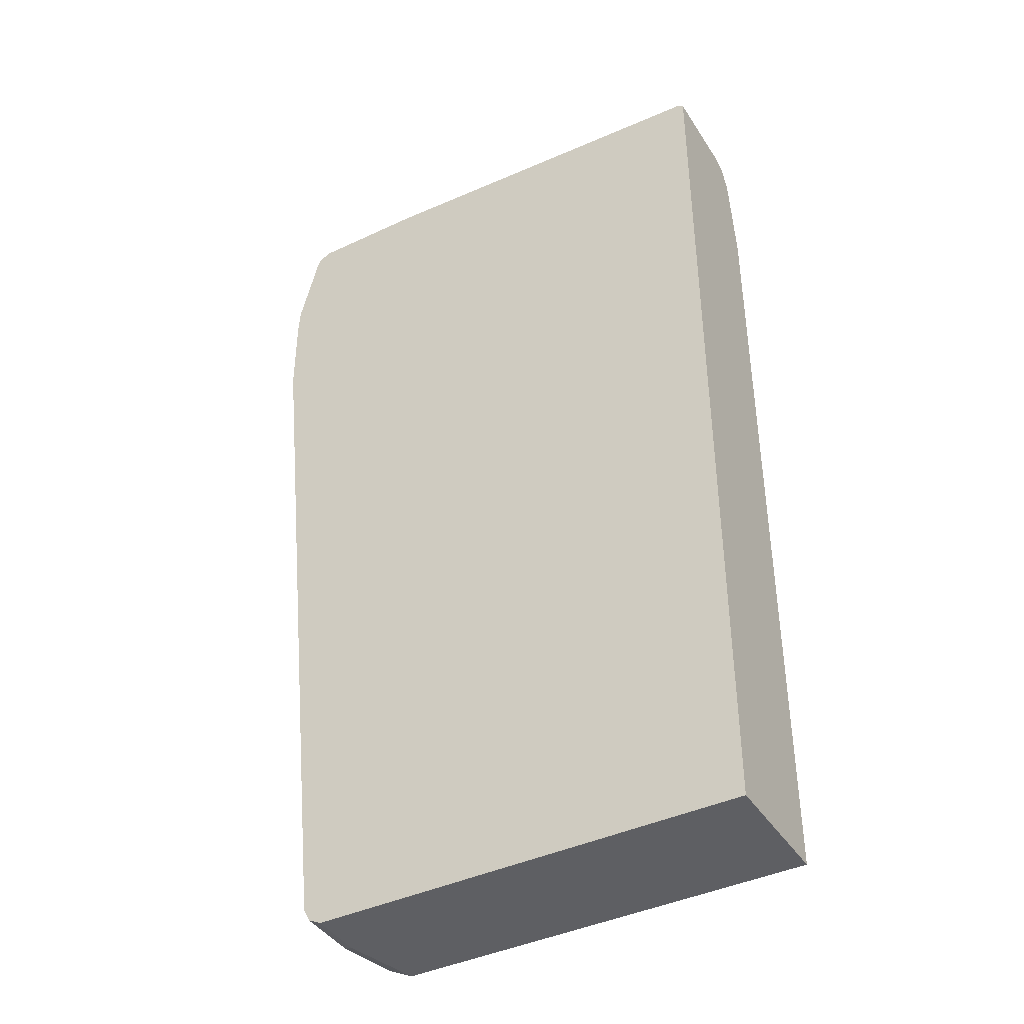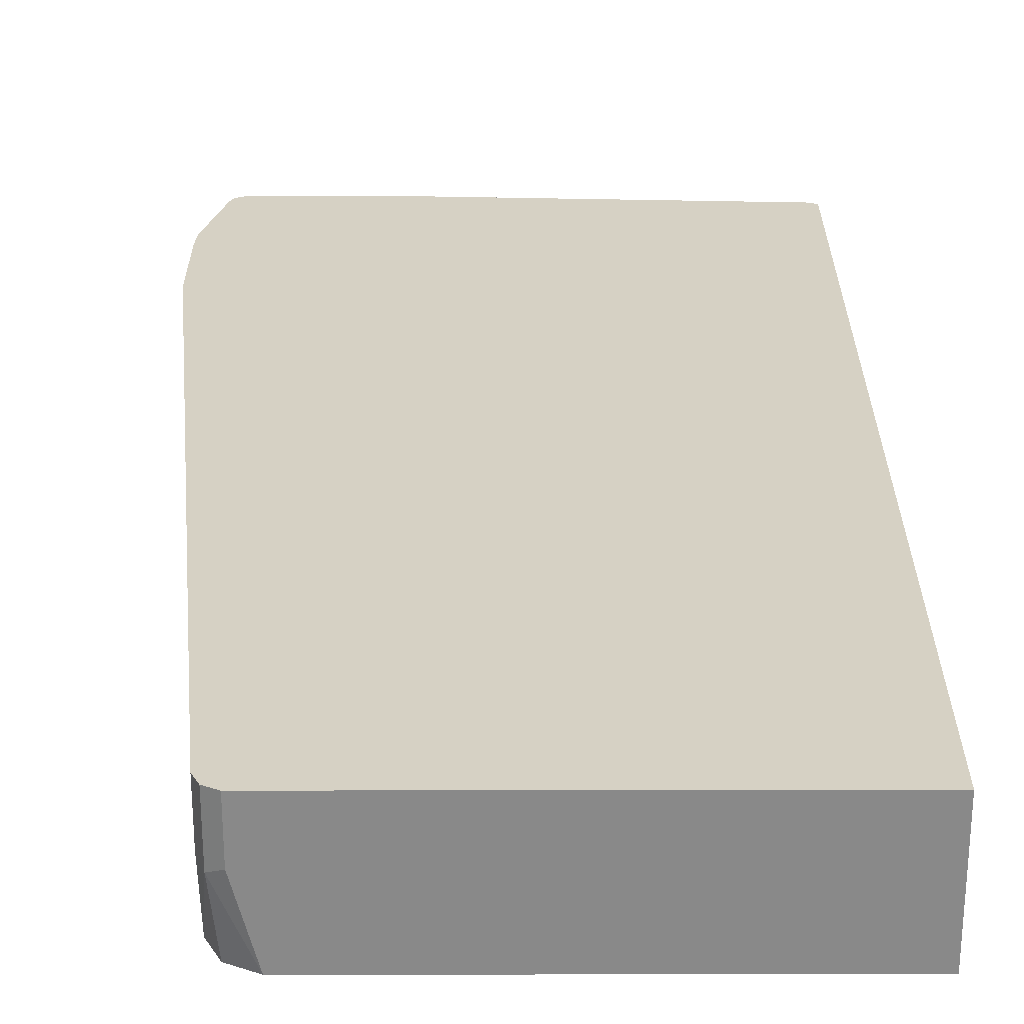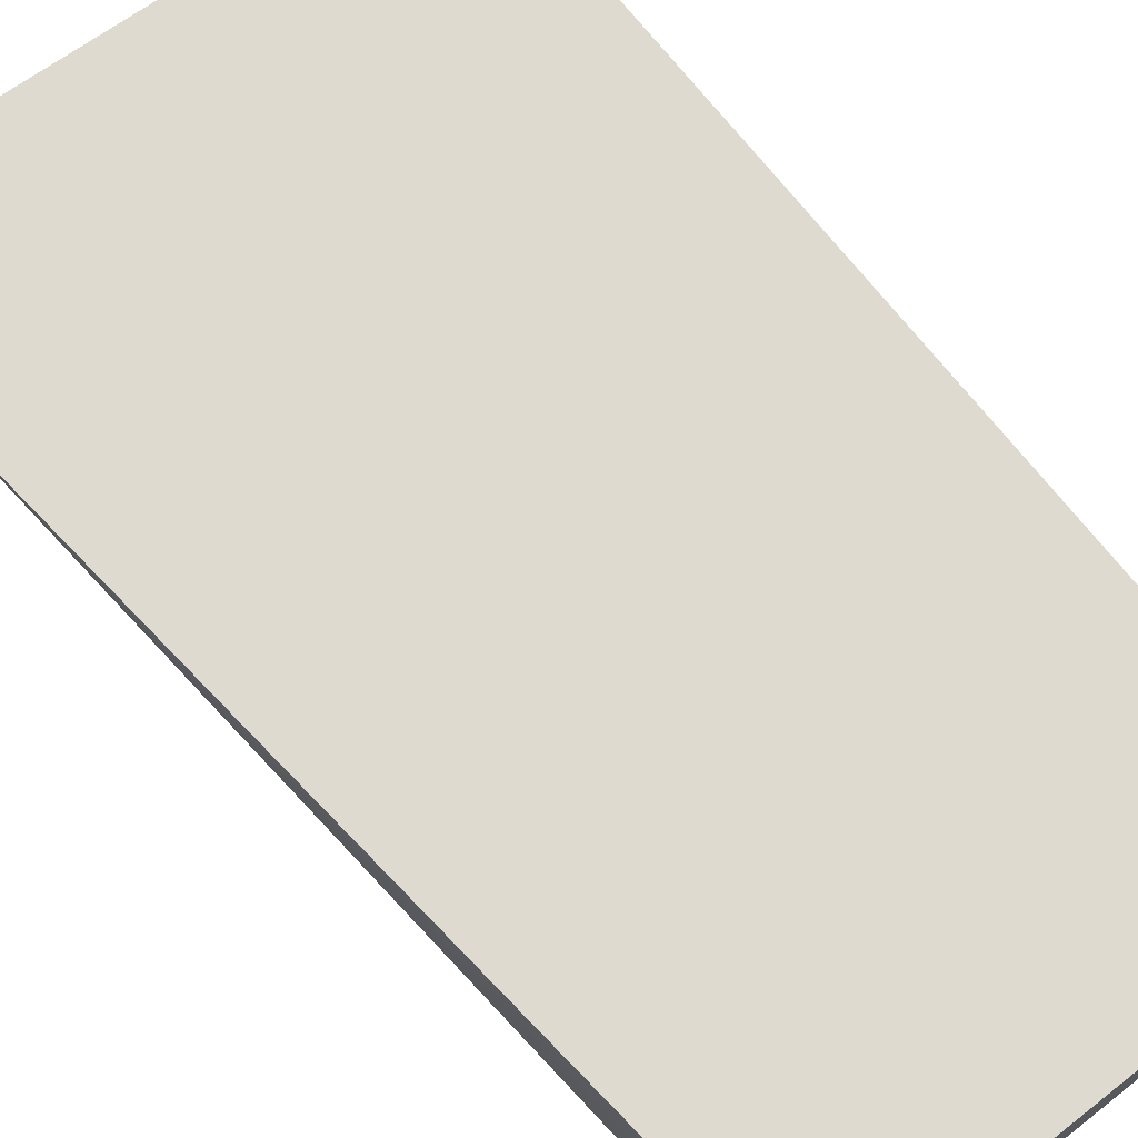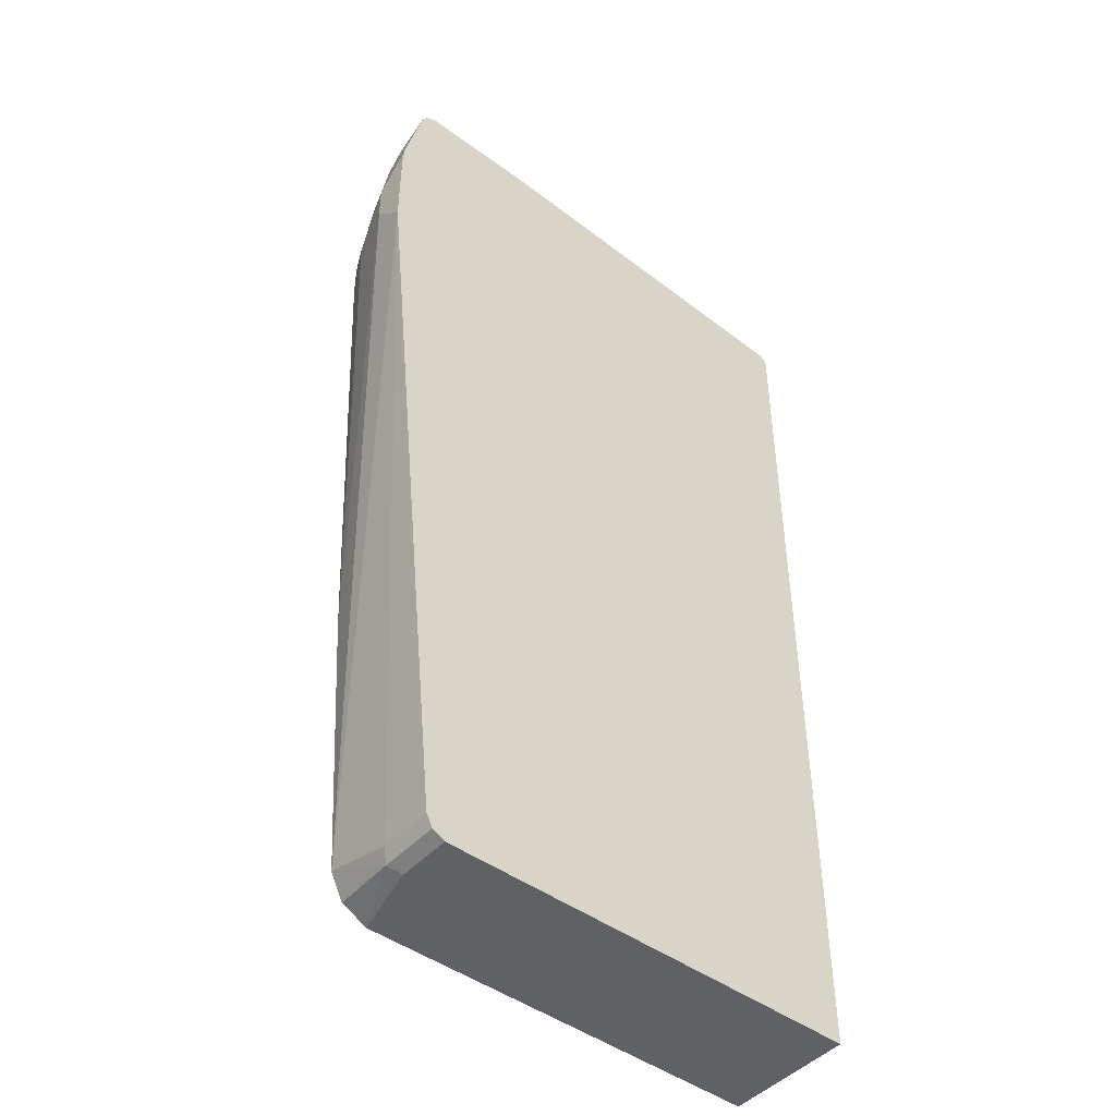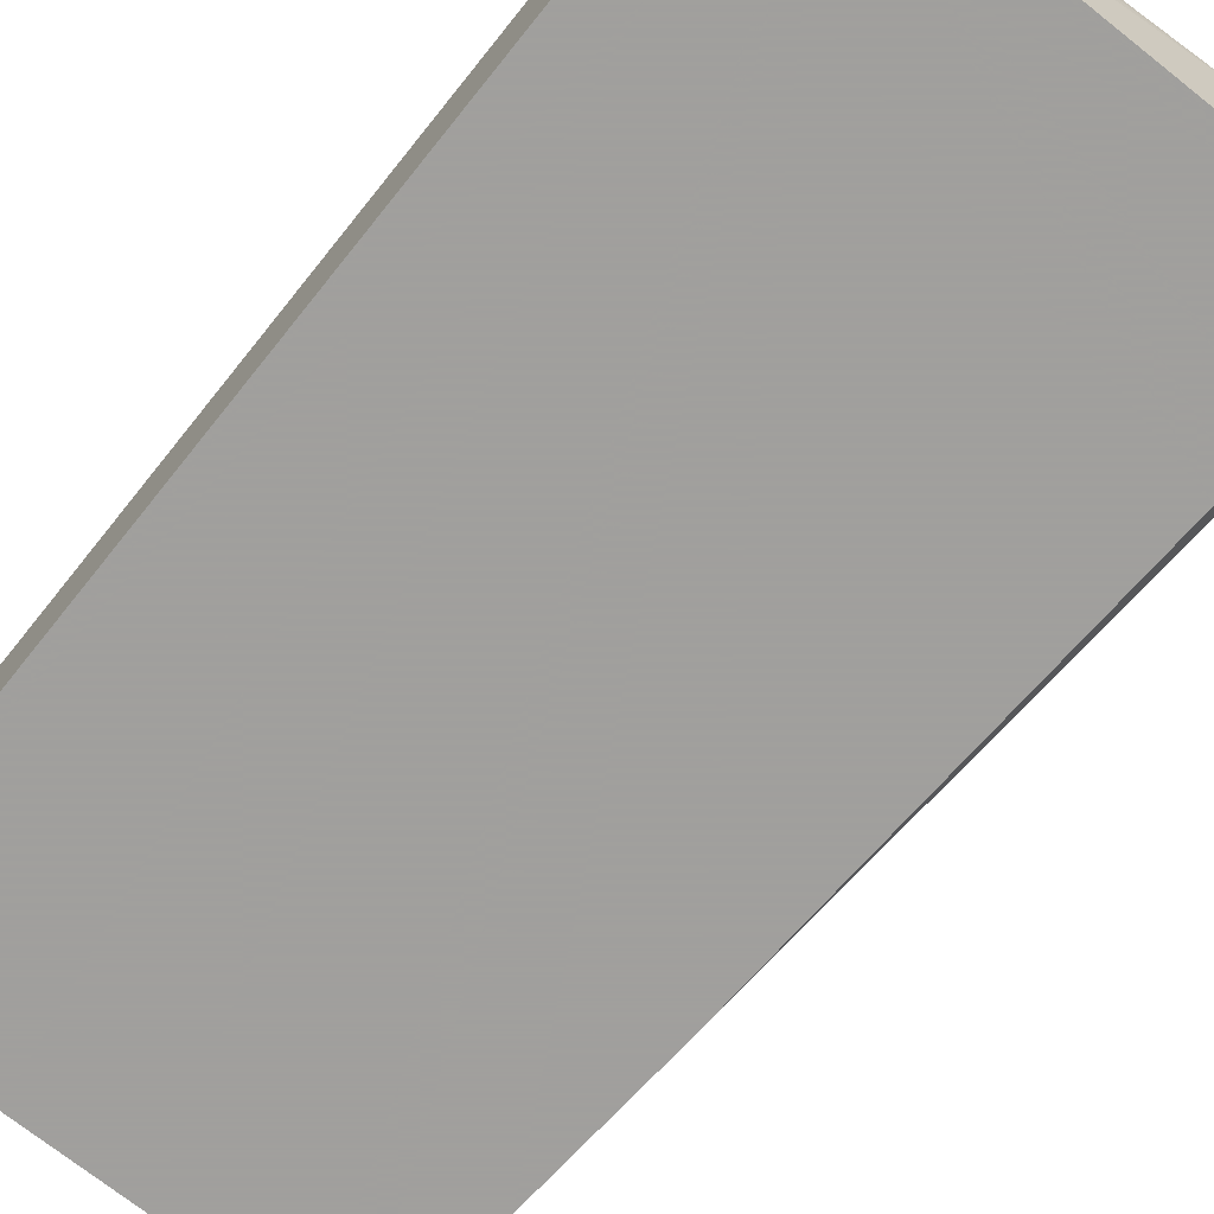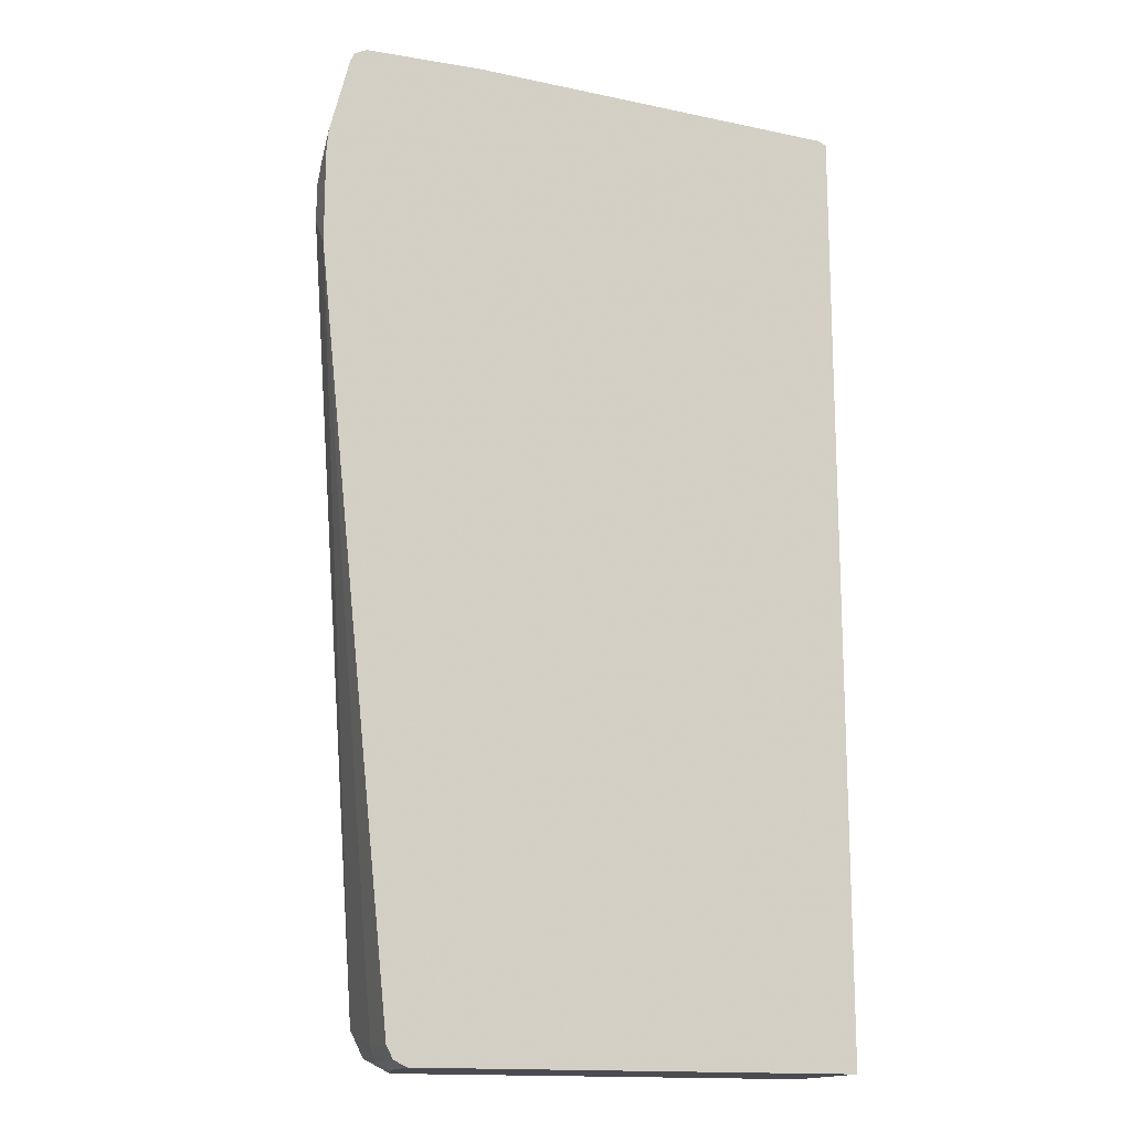
<metadata>
{"format":"obj","ext":"obj","renderer":"f3d","projection":"perspective","resolution":1024,"background":"white","views":[{"elev":-41.2,"azim":29.8,"up":"+Y"},{"elev":26.8,"azim":-0.1,"up":"+Z"},{"elev":71.0,"azim":-38.0,"up":"+Z"},{"elev":-46.2,"azim":-39.9,"up":"+Y"},{"elev":-71.5,"azim":141.2,"up":"+Z"},{"elev":-15.3,"azim":-19.5,"up":"+Y"}]}
</metadata>
<code>
v -0.3184 0.4124 -0.1049
v -0.3221 0.4142 -0.02167
v -0.3184 0.4124 -0.02167
v -0.3184 0.4087 -0.1158
v -0.3256 0.416 -0.1085
v -0.3256 0.416 -0.02167
v -0.3184 -0.4703 -0.02167
v -0.3184 0.4052 -0.1211
v -0.3347 0.407 -0.1357
v -0.671 0.4323 -0.02167
v -0.3642 0.4127 -0.1423
v -0.3677 0.4135 -0.1423
v -0.3799 0.416 -0.1423
v -0.7235 -0.4703 -0.02167
v -0.3184 -0.4703 -0.1423
v -0.3226 0.4009 -0.1296
v -0.3184 0.3871 -0.1302
v -0.3196 0.3859 -0.1326
v -0.338 0.4036 -0.1423
v -0.7796 0.4323 -0.02167
v -0.7416 0.4194 -0.1423
v -0.7235 -0.4703 -0.07236
v -0.7307 -0.4667 -0.02167
v -0.7054 -0.4703 -0.1423
v -0.3184 0.2989 -0.1423
v -0.3244 0.381 -0.1423
v -0.7881 0.4281 -0.02167
v -0.7561 0.4173 -0.1423
v -0.7356 -0.4642 -0.07839
v -0.7356 -0.4642 -0.02167
v -0.7296 -0.4582 -0.1423
v -0.7904 0.4268 -0.02167
v -0.7913 0.425 -0.02713
v -0.7573 0.4141 -0.1423
v -0.7733 0.407 -0.1176
v -0.7416 -0.4522 -0.07236
v -0.7416 -0.4341 -0.1423
v -0.7404 -0.4365 -0.1423
v -0.7356 -0.4462 -0.1423
v -0.7416 -0.4522 -0.02167
v -0.7941 0.4196 -0.02167
v -0.7913 0.407 -0.06331
v -0.7609 0.3979 -0.1423
v -0.7913 0.3889 -0.0814
v -0.7787 0.3075 -0.1423
v -0.7913 0.3526 -0.09948
v -0.814 0.2387 -0.02167
v -0.814 0.2713 -0.05427
v -0.7585 -0.1796 -0.1423
v -0.7959 0.3979 -0.05427
v -0.8122 0.3472 -0.02167
v -0.7959 0.3798 -0.07236
v -0.779 0.3038 -0.1423
v -0.7913 0.2984 -0.1176
v -0.7959 0.2894 -0.1085
v -0.7959 0.3436 -0.09043
v -0.814 0.3255 -0.02167
v -0.814 0.3075 -0.05427
v -0.7959 0.2713 -0.1085
v -0.7783 0.2532 -0.1423
v -0.814 0.3255 -0.03619
v -0.8126 0.3436 -0.02167
v -0.779 0.2713 -0.1423
f 29 37 38
f 29 38 39
f 29 39 31
f 32 33 41
f 33 35 42
f 34 43 35
f 35 46 44
f 35 44 42
f 35 43 45
f 29 36 37
f 35 45 46
f 33 42 41
f 29 40 36
f 22 23 29
f 28 35 33
f 28 34 35
f 28 33 32
f 27 28 32
f 24 29 31
f 23 30 29
f 22 29 24
f 20 28 27
f 20 21 28
f 18 25 26
f 17 25 18
f 36 47 37
f 16 26 19
f 29 30 40
f 36 40 47
f 49 59 60
f 37 48 49
f 16 18 26
f 59 63 60
f 57 62 61
f 55 58 56
f 53 59 55
f 53 63 59
f 53 55 54
f 52 56 58
f 51 61 62
f 50 61 51
f 50 58 61
f 50 52 58
f 48 59 49
f 37 47 48
f 48 55 59
f 47 58 48
f 47 61 58
f 47 57 61
f 46 56 52
f 46 55 56
f 46 54 55
f 45 54 46
f 45 53 54
f 44 46 52
f 42 52 50
f 42 44 52
f 41 50 51
f 41 42 50
f 48 58 55
f 14 23 22
f 11 34 28
f 11 21 13
f 4 9 5
f 4 8 9
f 2 7 3
f 2 14 7
f 2 23 14
f 2 40 30
f 2 47 40
f 2 57 47
f 2 62 57
f 2 51 62
f 2 41 51
f 2 32 41
f 2 27 32
f 2 20 27
f 2 10 20
f 2 6 10
f 2 5 6
f 1 5 2
f 1 4 5
f 1 8 4
f 1 17 8
f 1 25 17
f 1 15 25
f 1 7 15
f 1 3 7
f 1 2 3
f 11 13 12
f 5 10 6
f 5 9 11
f 2 30 23
f 5 12 13
f 11 28 21
f 11 43 34
f 11 45 43
f 11 53 45
f 11 63 53
f 11 60 63
f 11 49 60
f 5 11 12
f 11 38 37
f 11 39 38
f 11 31 39
f 11 24 31
f 11 15 24
f 11 25 15
f 11 37 49
f 11 19 26
f 11 26 25
f 7 14 22
f 7 22 24
f 8 16 9
f 8 17 18
f 7 24 15
f 9 16 19
f 9 19 11
f 10 13 21
f 10 21 20
f 8 18 16
f 5 13 10

</code>
